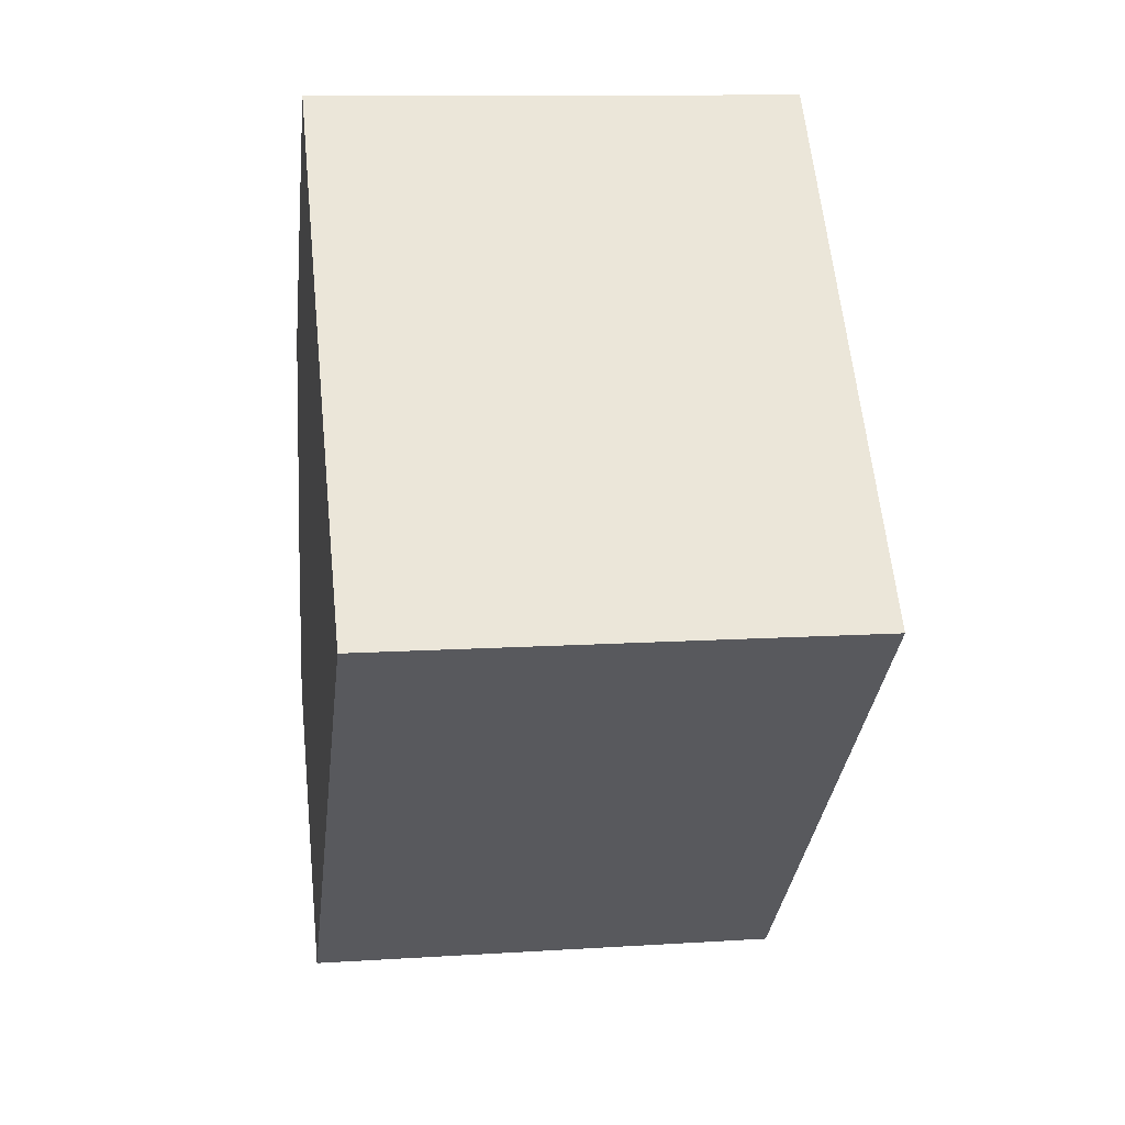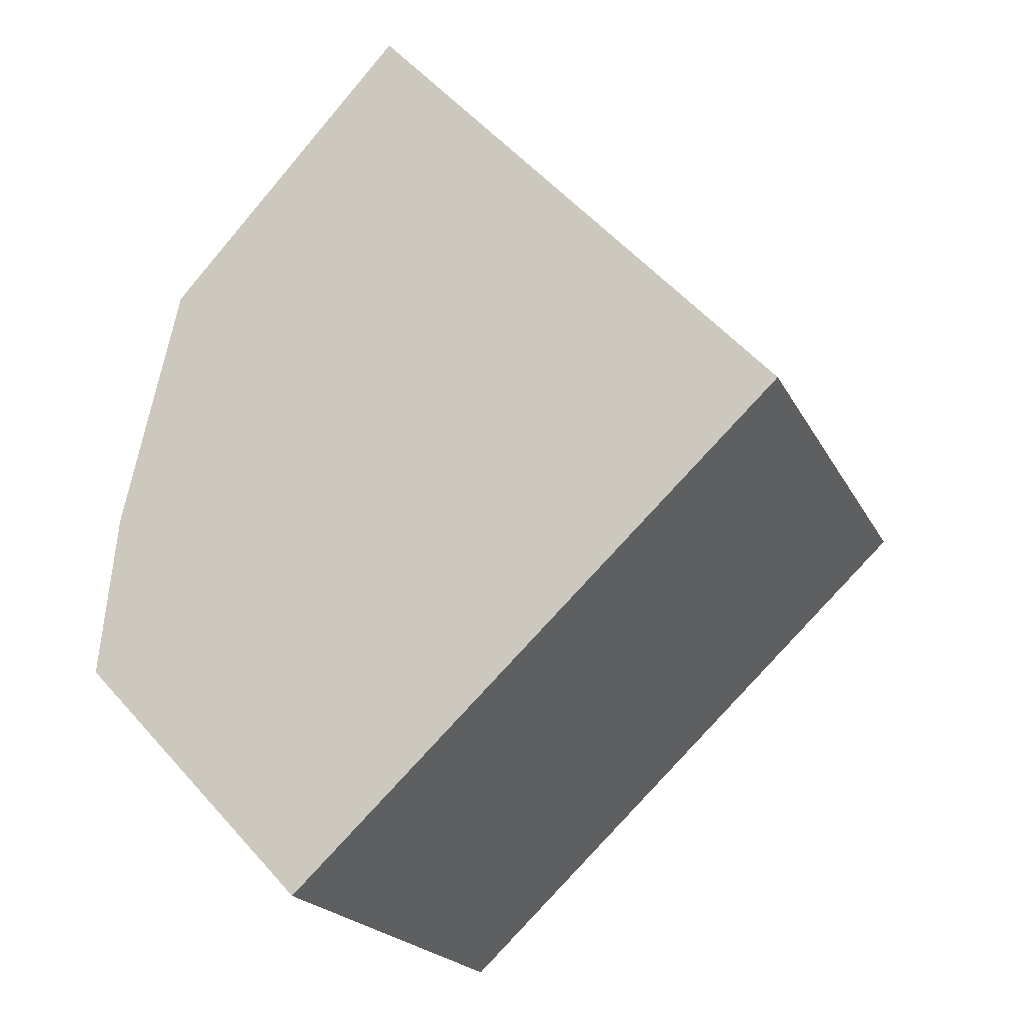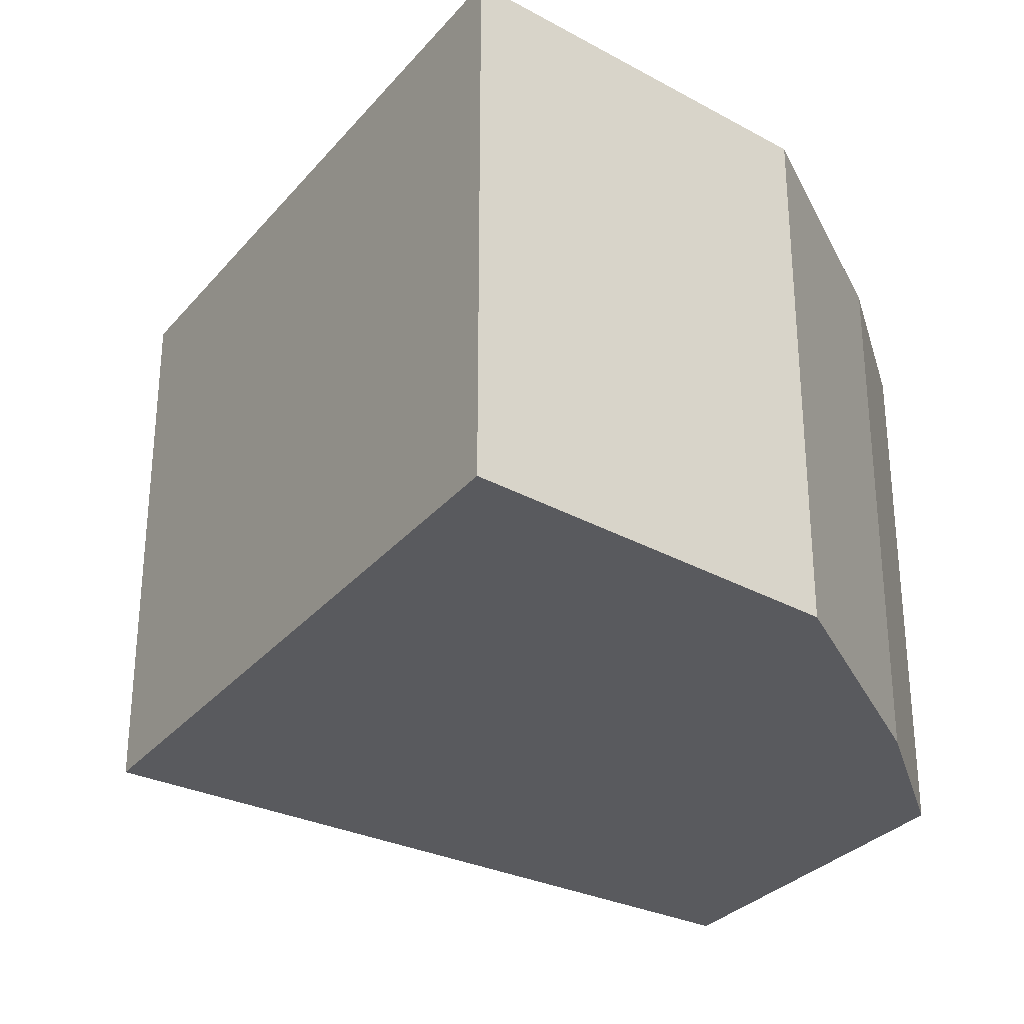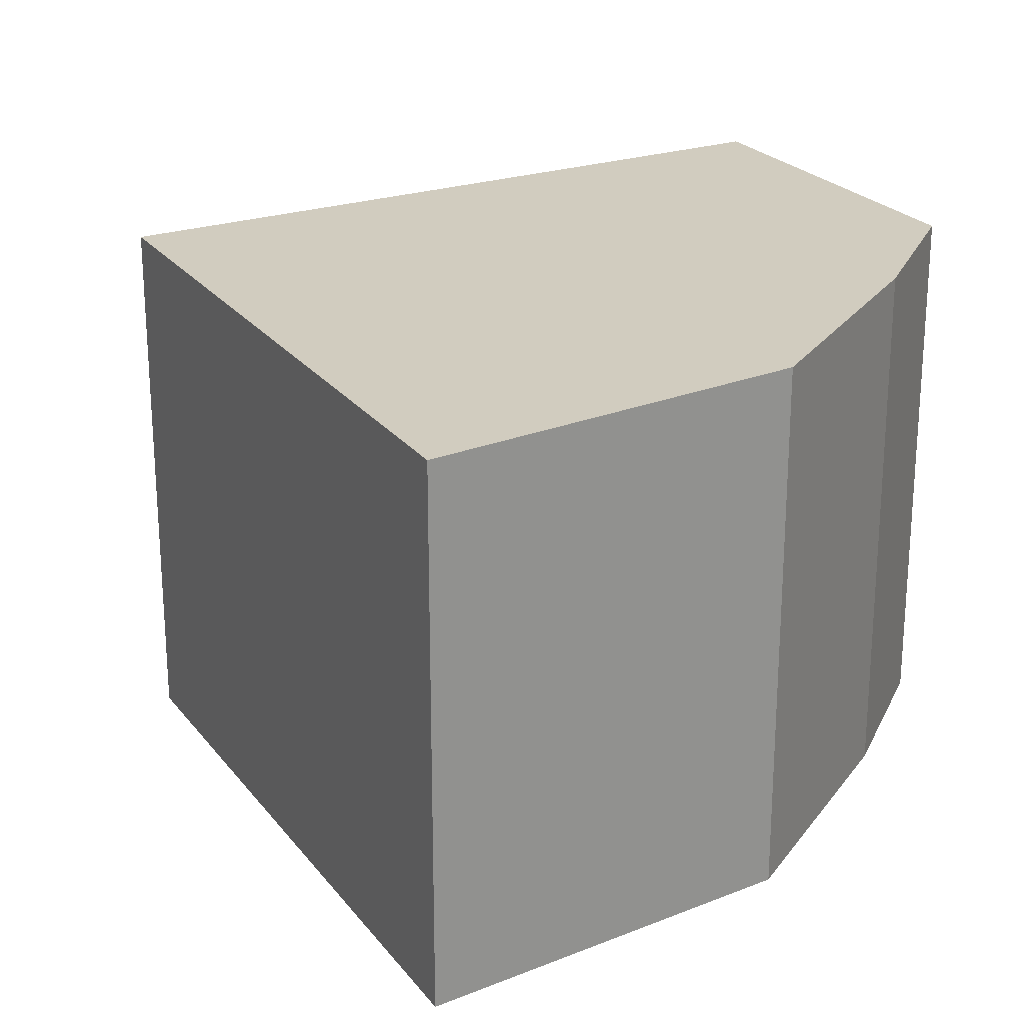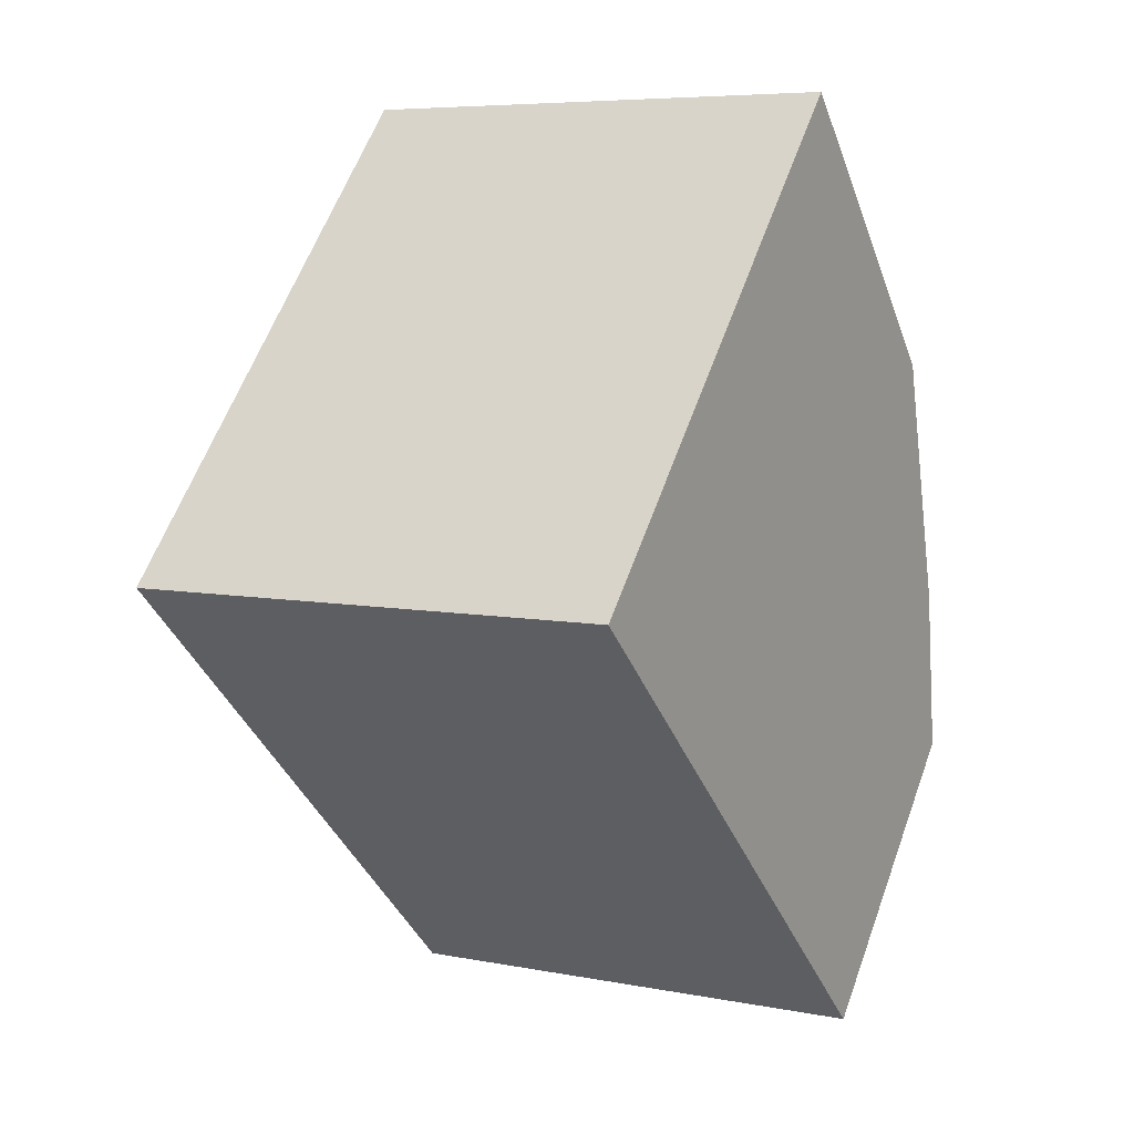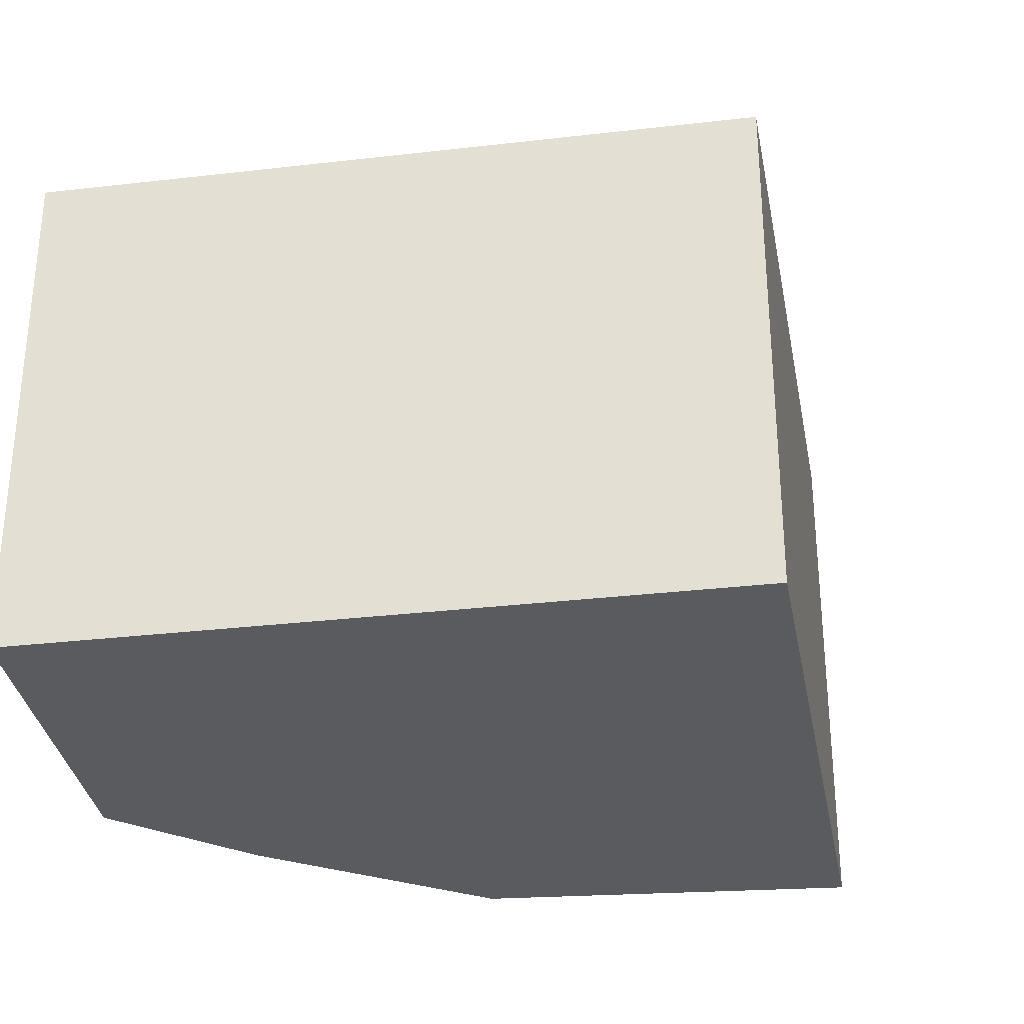
<metadata>
{"format":"obj","ext":"obj","renderer":"f3d","projection":"perspective","resolution":1024,"background":"white","views":[{"elev":11.6,"azim":-98.7,"up":"+Z"},{"elev":-20.5,"azim":-159.5,"up":"+Z"},{"elev":-31.2,"azim":9.4,"up":"+Y"},{"elev":24.1,"azim":14.1,"up":"+Y"},{"elev":6.6,"azim":-60.1,"up":"+Z"},{"elev":-32.2,"azim":-127.6,"up":"+Y"}]}
</metadata>
<code>
v  2.849 2.86 -2.67
v  4.088 2.86 -0.311
v  4.187 2.86 -1.254
v  3.759 2.86 1.117
v  0 2.86 1.751e-16
v  2.379 2.86 2.638
v  4.088 1.904e-17 -0.311
v  4.187 7.679e-17 -1.254
v  3.759 -6.84e-17 1.117
v  2.849 1.635e-16 -2.67
v  0 0 0
v  2.379 -1.615e-16 2.638
g defaultobject
f 1 2 3
f 2 1 4
f 4 1 5
f 4 5 6
f 7 3 2
f 3 7 8
f 9 2 4
f 2 9 7
f 8 1 3
f 1 8 10
f 10 5 1
f 5 10 11
f 11 6 5
f 6 11 12
f 12 4 6
f 4 12 9
f 8 11 10
f 11 8 7
f 11 7 9
f 11 9 12

</code>
